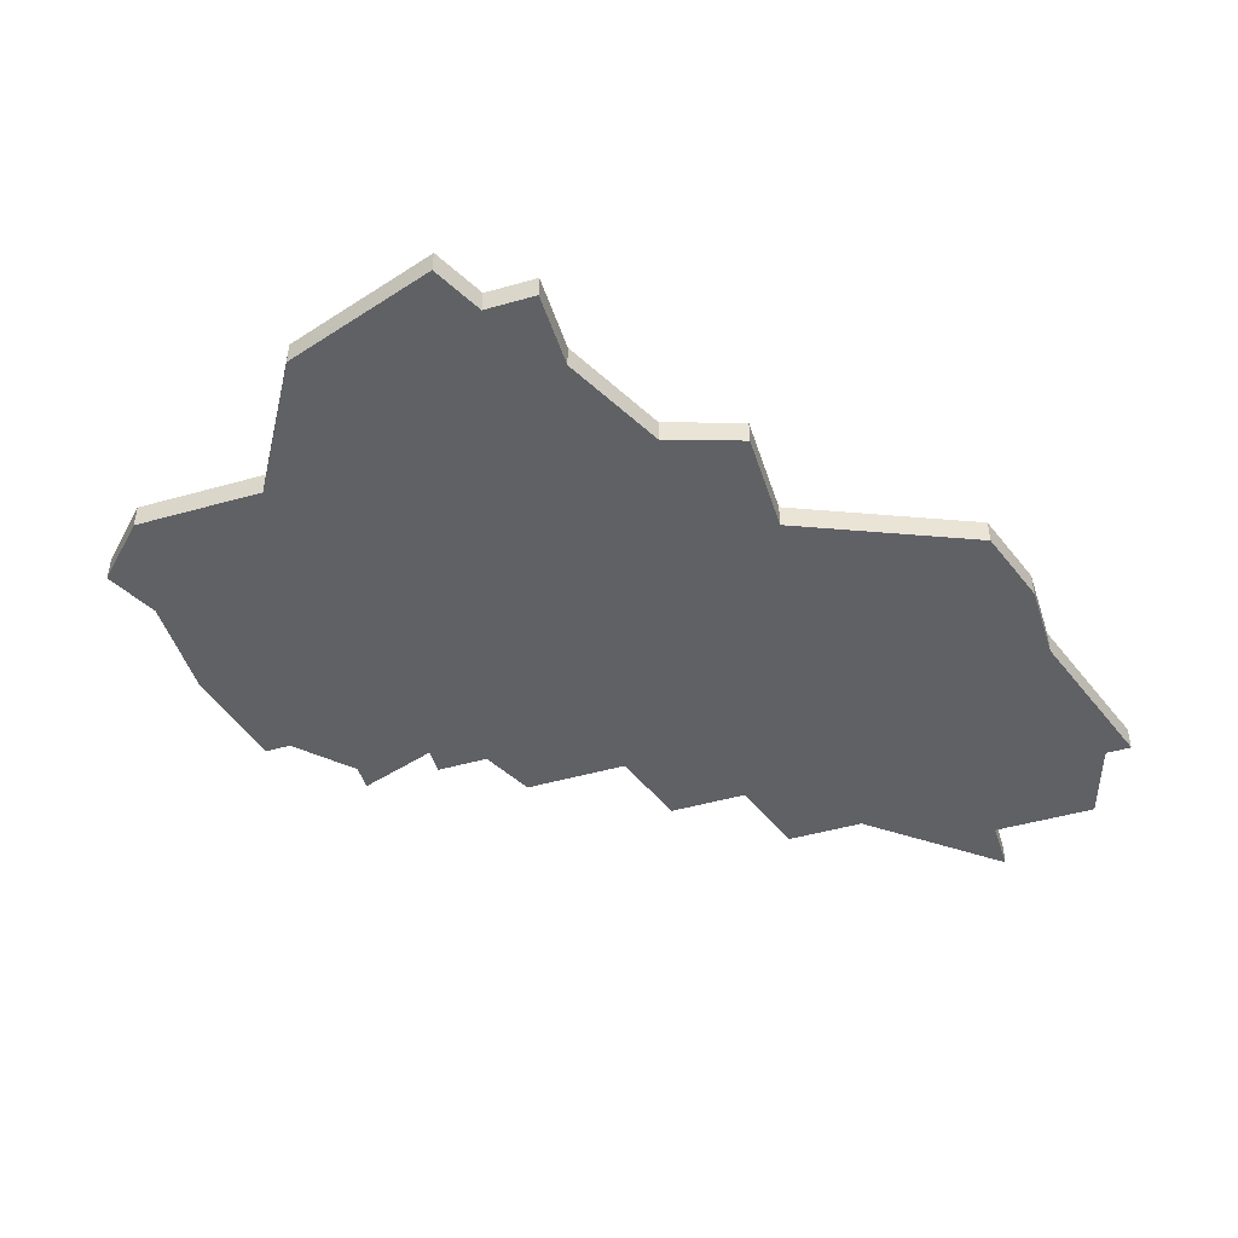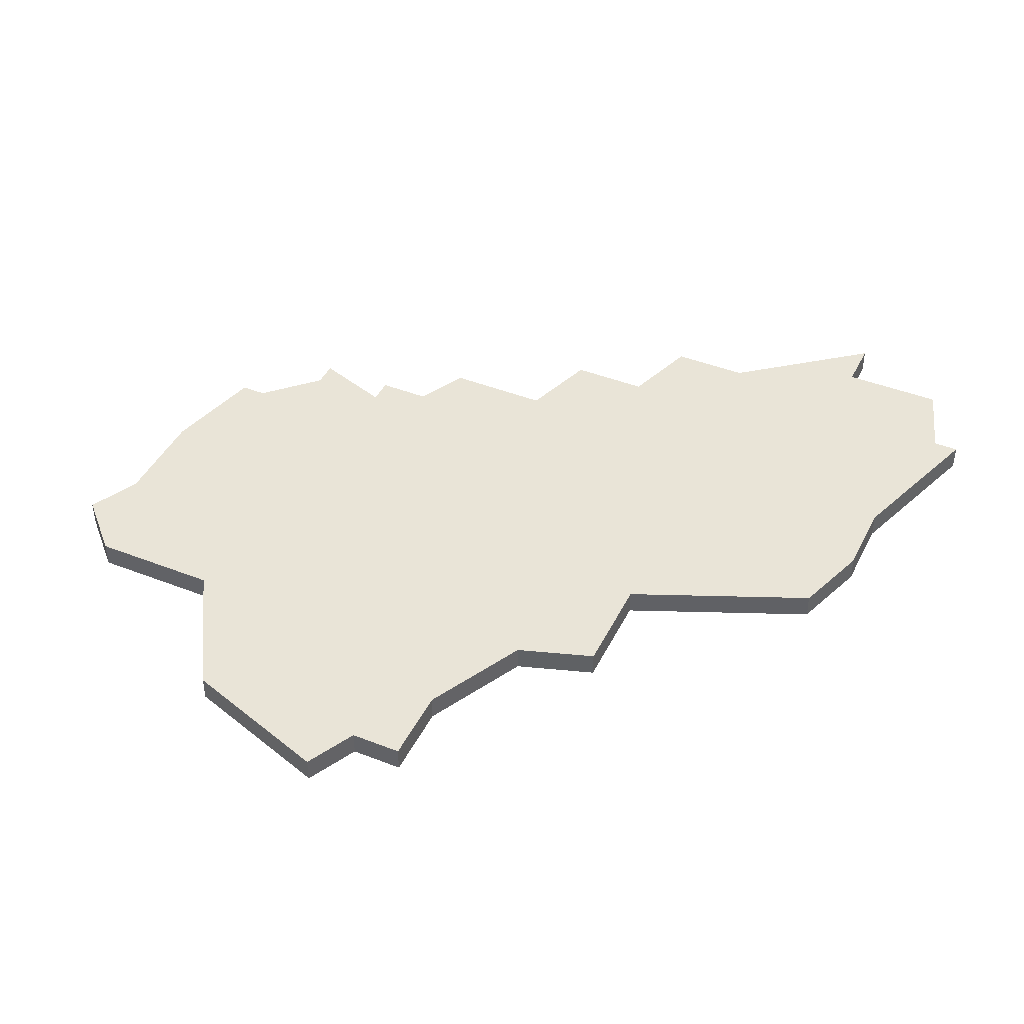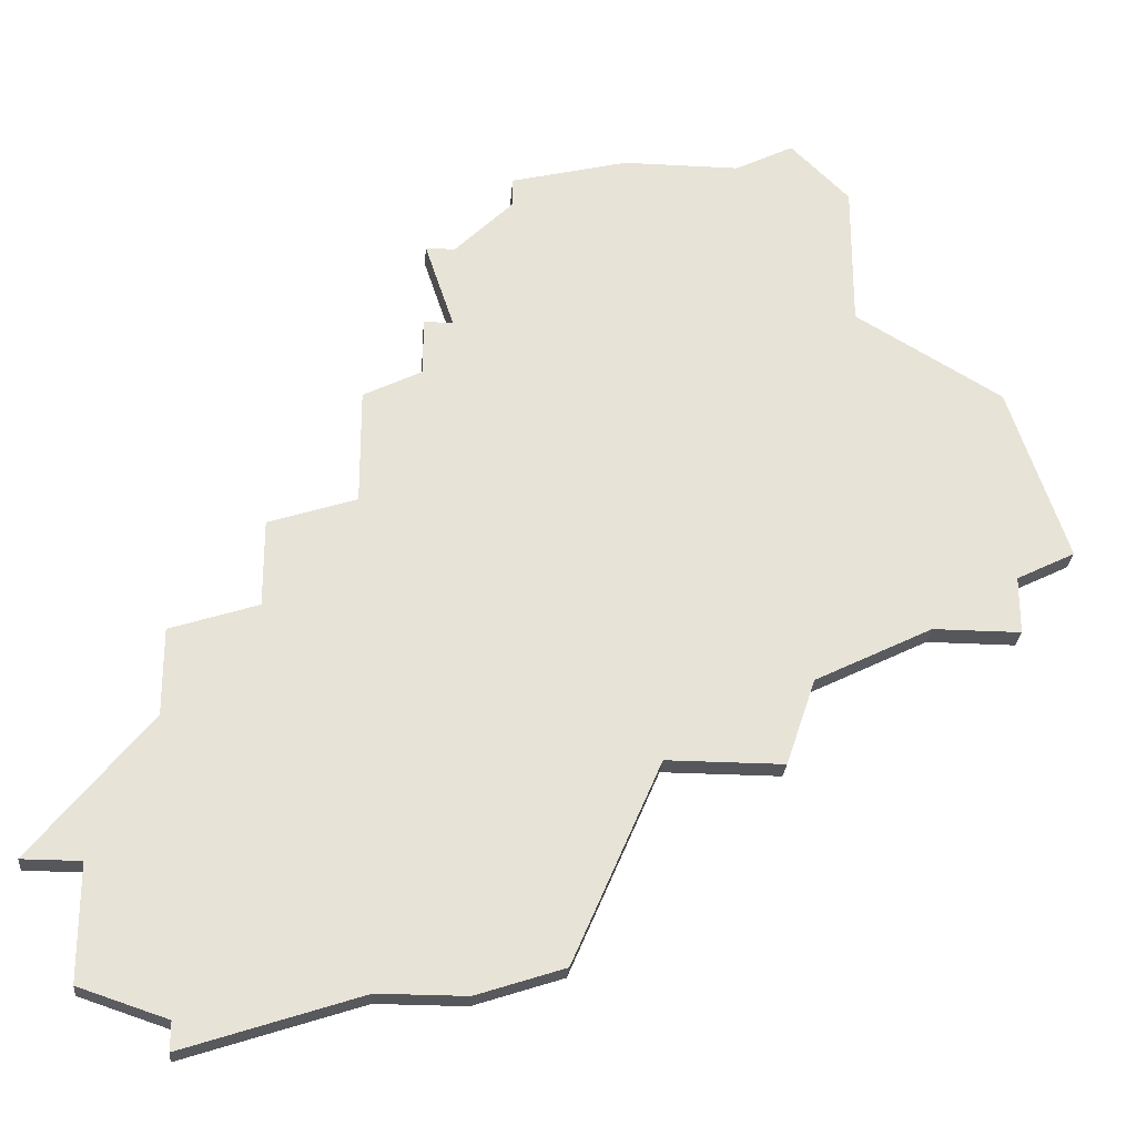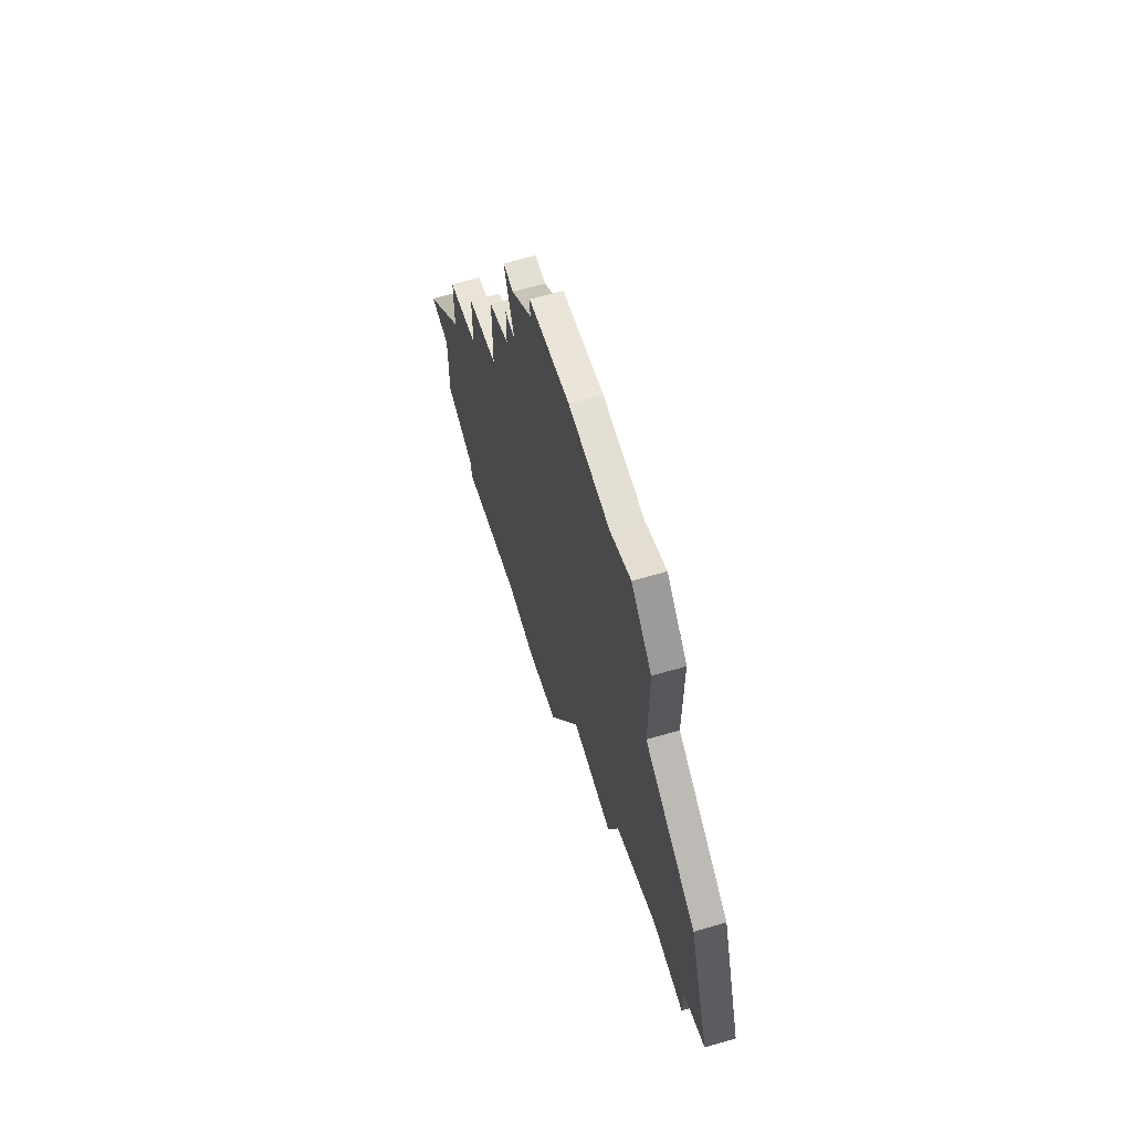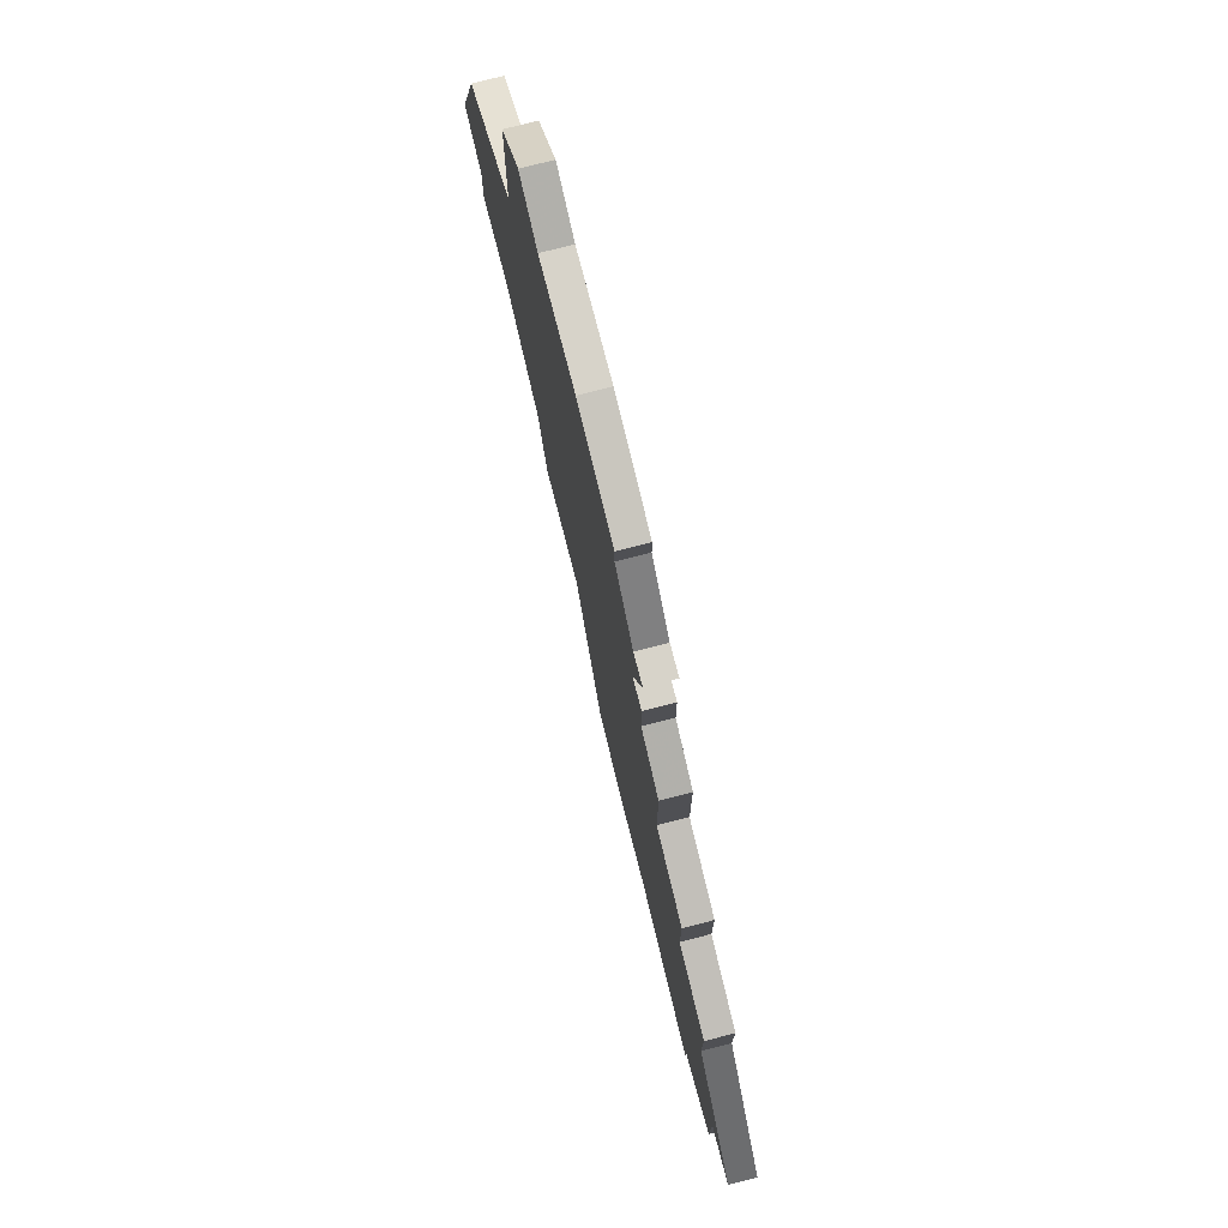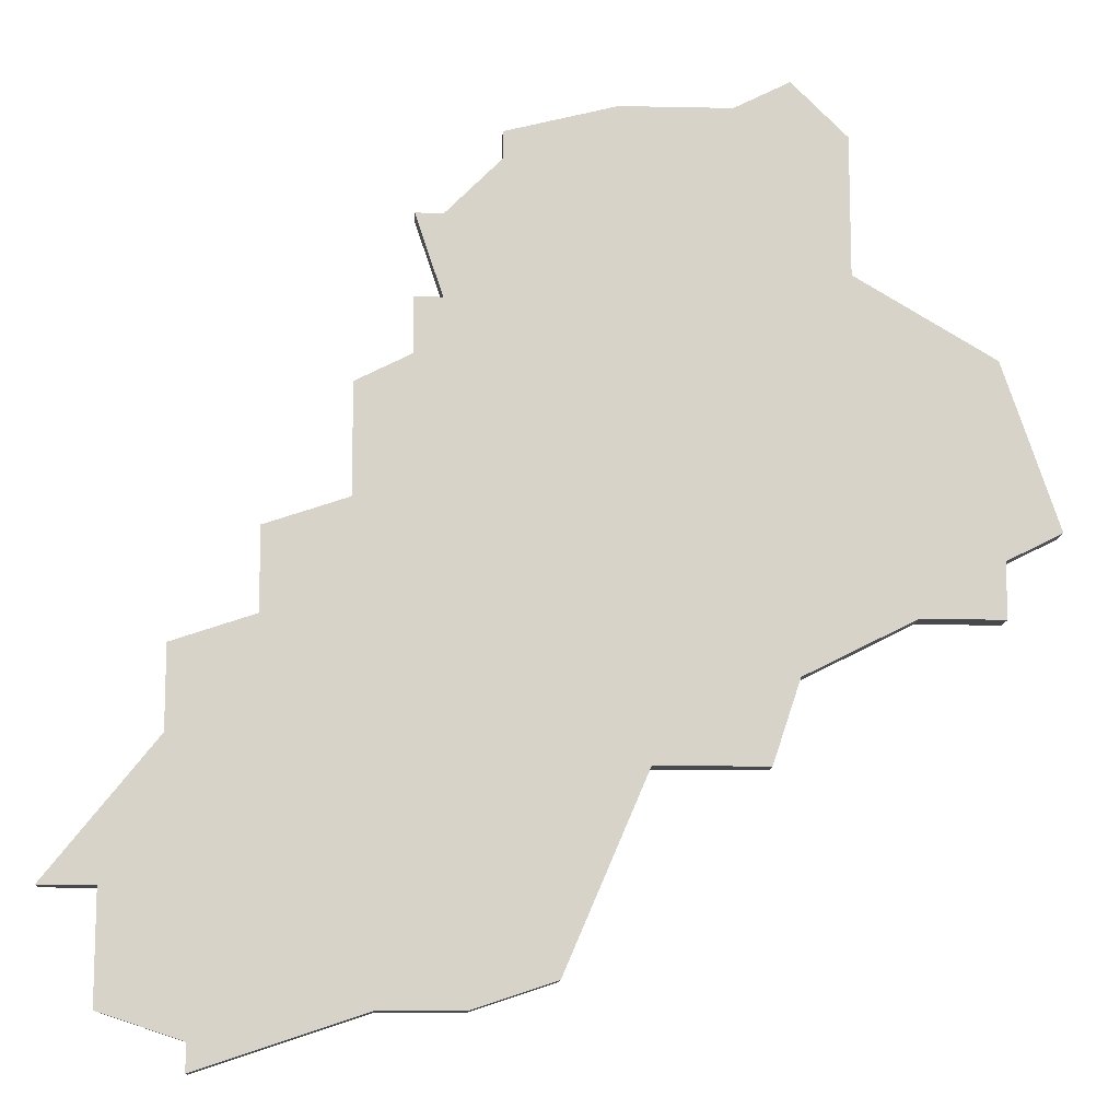
<metadata>
{"format":"obj","ext":"obj","renderer":"f3d","projection":"perspective","resolution":1024,"background":"white","views":[{"elev":-47.8,"azim":-72.3,"up":"+Z"},{"elev":43.1,"azim":-65.0,"up":"+Z"},{"elev":-26.9,"azim":175.2,"up":"+Y"},{"elev":66.5,"azim":-106.1,"up":"+Y"},{"elev":76.1,"azim":75.6,"up":"+Y"},{"elev":-12.1,"azim":177.2,"up":"+Y"}]}
</metadata>
<code>
v 3460 -1220 0
v 3458 -1222 0
v 3458 -1227 0
v 3453 -1230 0
v 3451 -1236 0
v 3453 -1237 0
v 3453 -1239 0
v 3456 -1239 0
v 3460 -1241 0
v 3461 -1244 0
v 3465 -1244 0
v 3468 -1251 0
v 3471 -1252 0
v 3474 -1252 0
v 3480 -1254 0
v 3480 -1253 0
v 3483 -1252 0
v 3483 -1248 0
v 3485 -1248 0
v 3481 -1243 0
v 3481 -1240 0
v 3478 -1239 0
v 3478 -1236 0
v 3475 -1235 0
v 3475 -1231 0
v 3473 -1230 0
v 3473 -1228 0
v 3472 -1228 0
v 3473 -1225 0
v 3472 -1225 0
v 3470 -1223 0
v 3470 -1222 0
v 3466 -1221 0
v 3462 -1221 0
v 3460 -1220 1
v 3458 -1222 1
v 3458 -1227 1
v 3453 -1230 1
v 3451 -1236 1
v 3453 -1237 1
v 3453 -1239 1
v 3456 -1239 1
v 3460 -1241 1
v 3461 -1244 1
v 3465 -1244 1
v 3468 -1251 1
v 3471 -1252 1
v 3474 -1252 1
v 3480 -1254 1
v 3480 -1253 1
v 3483 -1252 1
v 3483 -1248 1
v 3485 -1248 1
v 3481 -1243 1
v 3481 -1240 1
v 3478 -1239 1
v 3478 -1236 1
v 3475 -1235 1
v 3475 -1231 1
v 3473 -1230 1
v 3473 -1228 1
v 3472 -1228 1
v 3473 -1225 1
v 3472 -1225 1
v 3470 -1223 1
v 3470 -1222 1
v 3466 -1221 1
v 3462 -1221 1
f 2 1 34
f 5 4 3
f 8 7 6
f 11 10 9
f 13 12 11
f 16 15 14
f 18 17 16
f 20 19 18
f 22 21 20
f 24 23 22
f 26 25 24
f 28 27 26
f 30 29 28
f 33 32 31
f 2 34 33
f 6 5 3
f 9 8 6
f 14 13 11
f 18 16 14
f 22 20 18
f 28 26 24
f 31 30 28
f 2 33 31
f 9 6 3
f 18 14 11
f 24 22 18
f 2 31 28
f 9 3 2
f 18 11 9
f 2 28 24
f 18 9 2
f 2 24 18
f 68 35 36
f 37 38 39
f 40 41 42
f 43 44 45
f 45 46 47
f 48 49 50
f 50 51 52
f 52 53 54
f 54 55 56
f 56 57 58
f 58 59 60
f 60 61 62
f 62 63 64
f 65 66 67
f 67 68 36
f 37 39 40
f 40 42 43
f 45 47 48
f 48 50 52
f 52 54 56
f 58 60 62
f 62 64 65
f 65 67 36
f 37 40 43
f 45 48 52
f 52 56 58
f 62 65 36
f 36 37 43
f 43 45 52
f 58 62 36
f 36 43 52
f 52 58 36
f 36 35 2
f 2 35 1
f 37 36 3
f 3 36 2
f 38 37 4
f 4 37 3
f 39 38 5
f 5 38 4
f 40 39 6
f 6 39 5
f 41 40 7
f 7 40 6
f 42 41 8
f 8 41 7
f 43 42 9
f 9 42 8
f 44 43 10
f 10 43 9
f 45 44 11
f 11 44 10
f 46 45 12
f 12 45 11
f 47 46 13
f 13 46 12
f 48 47 14
f 14 47 13
f 49 48 15
f 15 48 14
f 50 49 16
f 16 49 15
f 51 50 17
f 17 50 16
f 52 51 18
f 18 51 17
f 53 52 19
f 19 52 18
f 54 53 20
f 20 53 19
f 55 54 21
f 21 54 20
f 56 55 22
f 22 55 21
f 57 56 23
f 23 56 22
f 58 57 24
f 24 57 23
f 59 58 25
f 25 58 24
f 60 59 26
f 26 59 25
f 61 60 27
f 27 60 26
f 62 61 28
f 28 61 27
f 63 62 29
f 29 62 28
f 64 63 30
f 30 63 29
f 65 64 31
f 31 64 30
f 66 65 32
f 32 65 31
f 67 66 33
f 33 66 32
f 35 68 1
f 1 68 34
f 68 67 34
f 34 67 33

</code>
